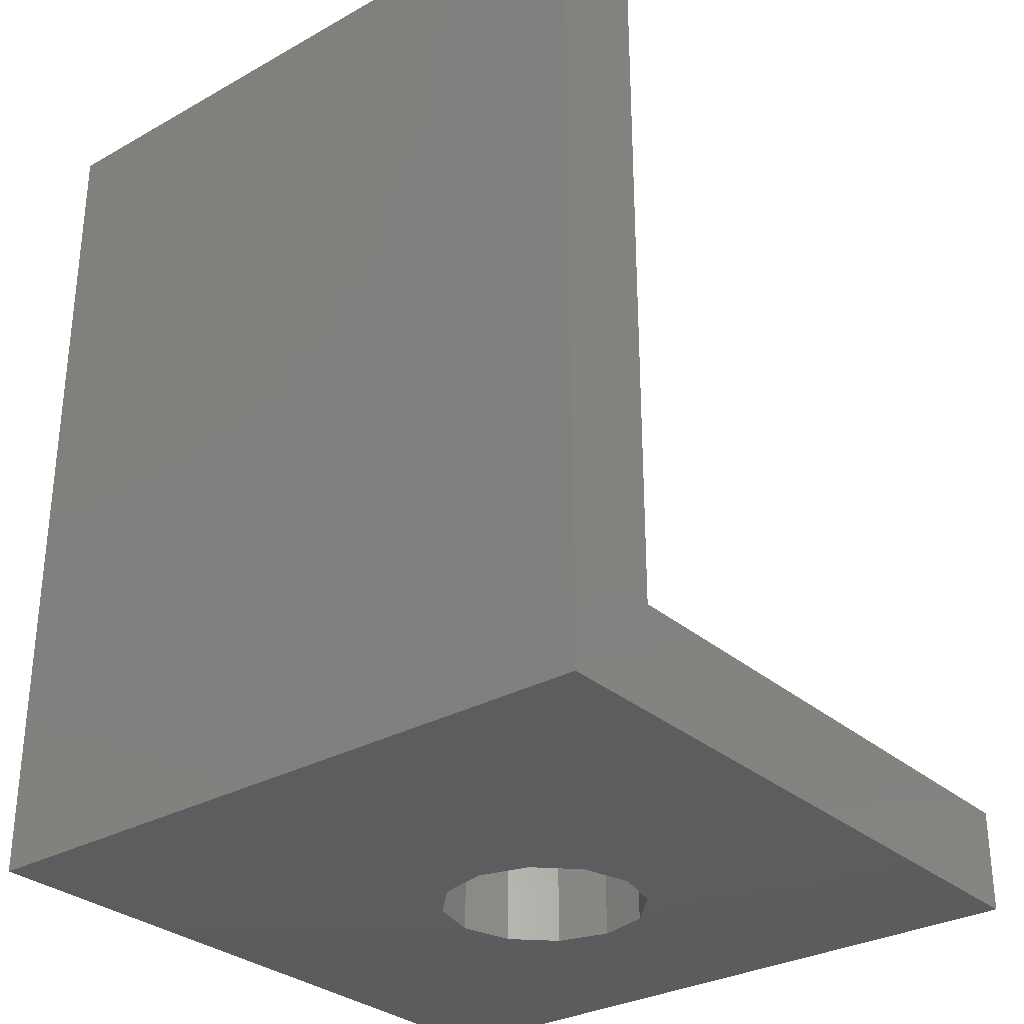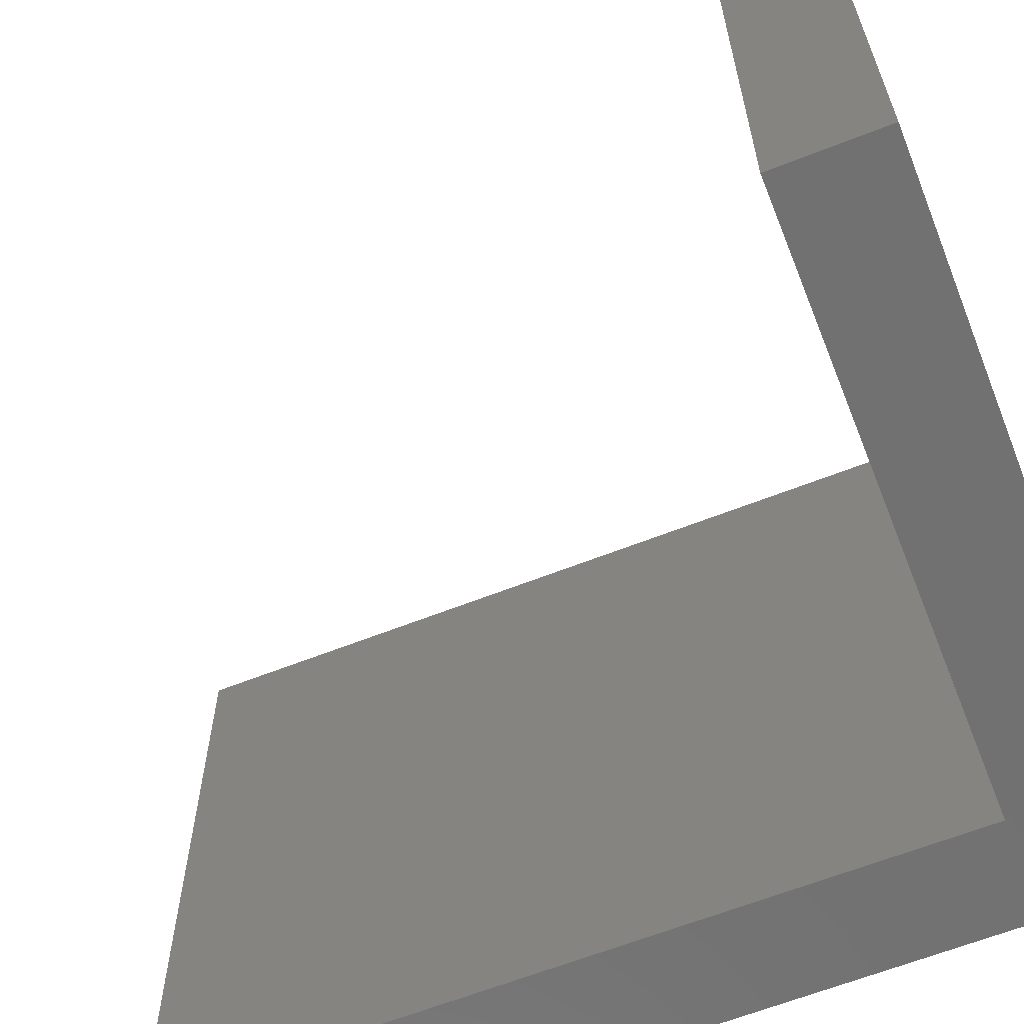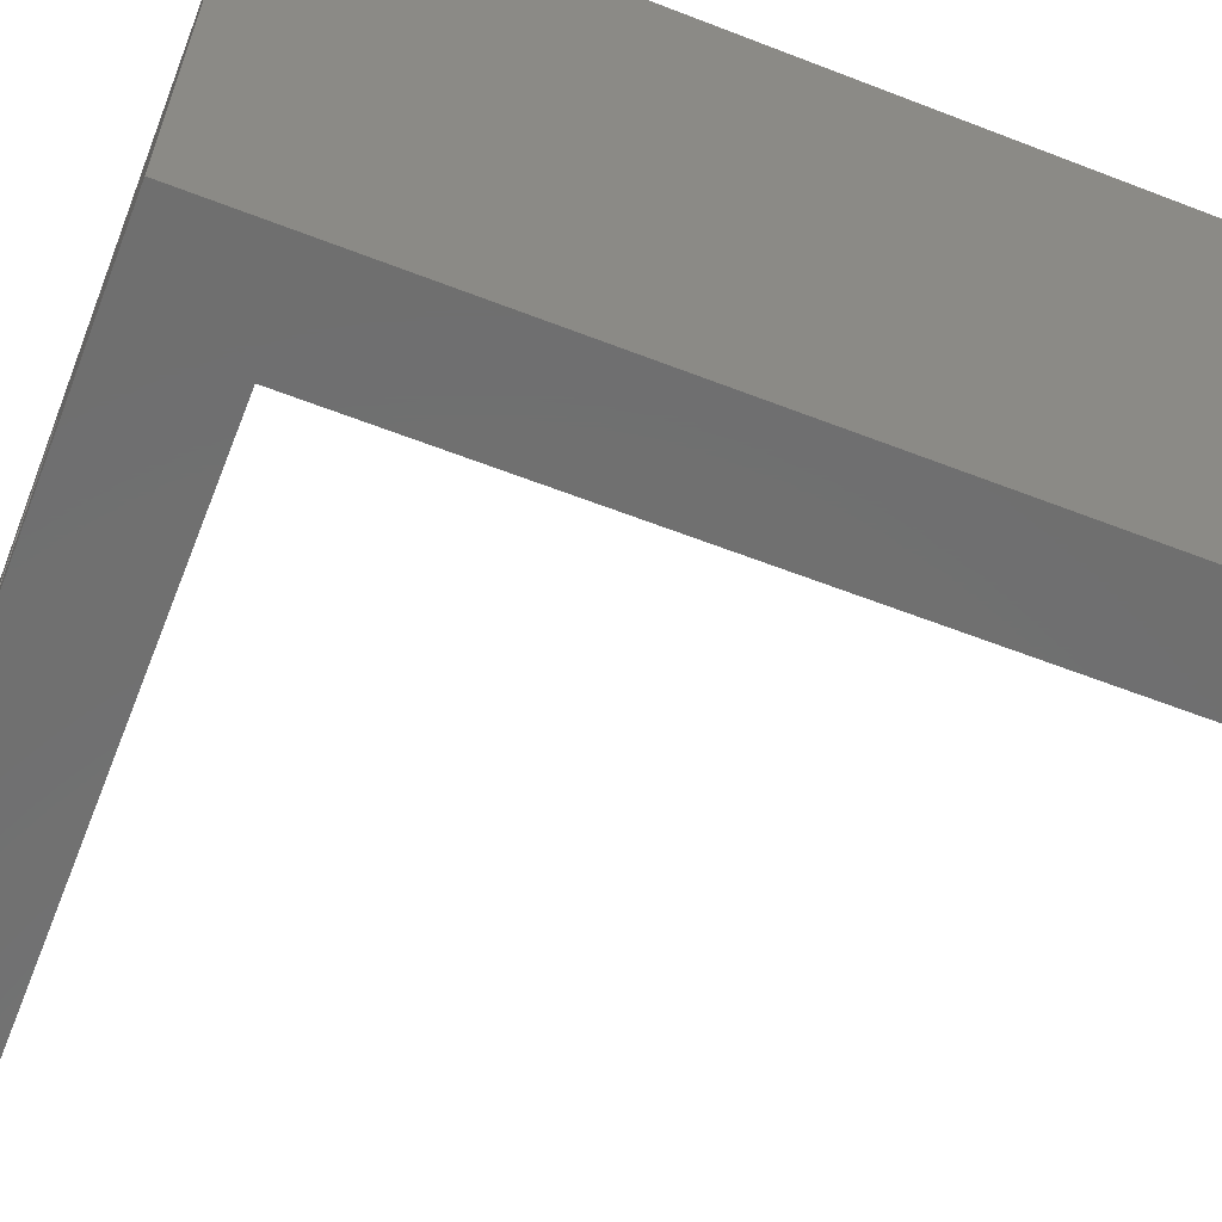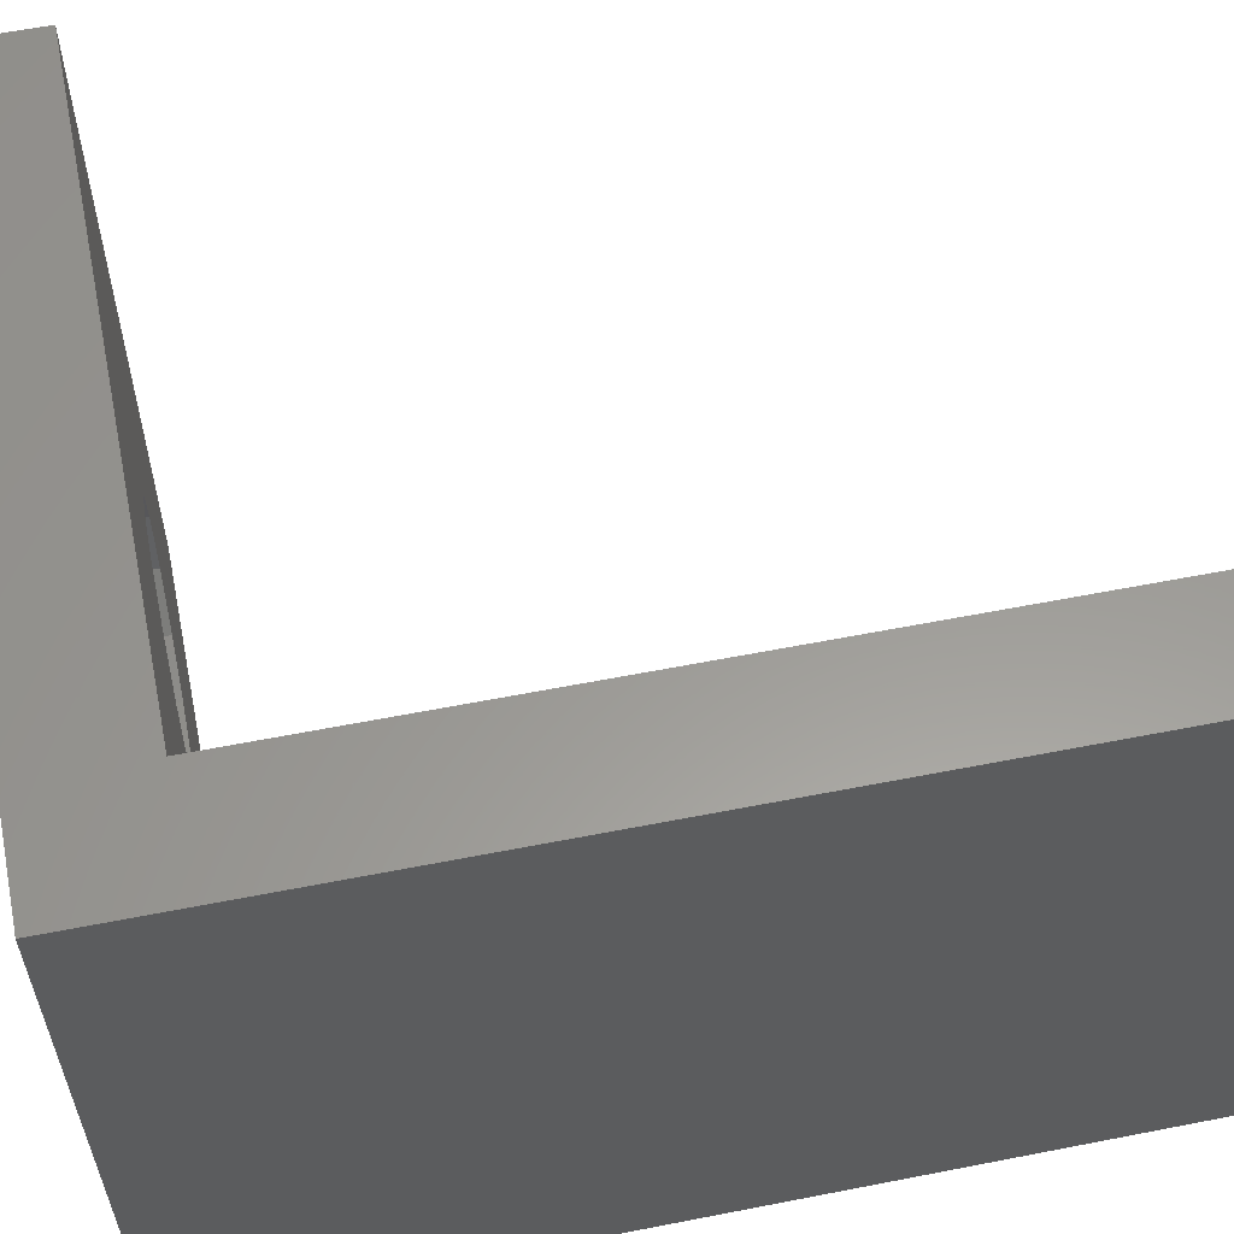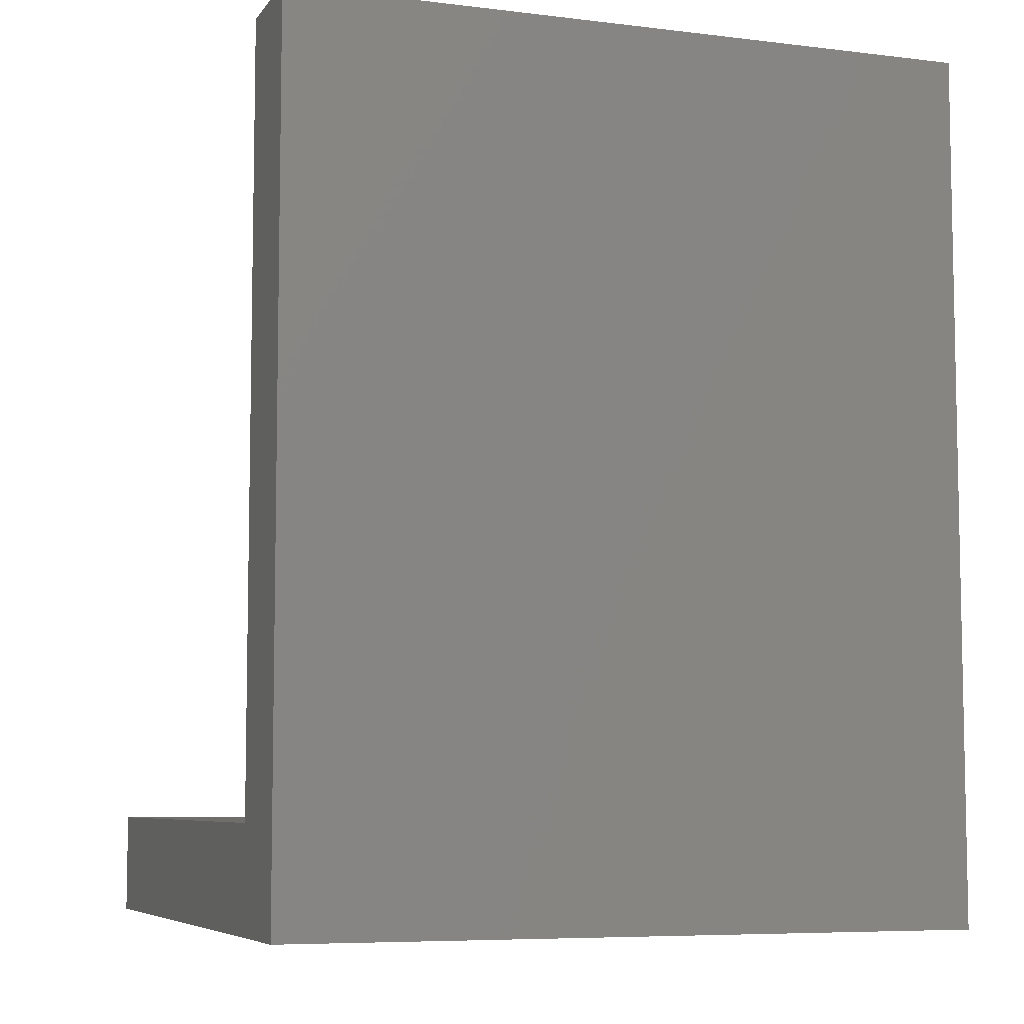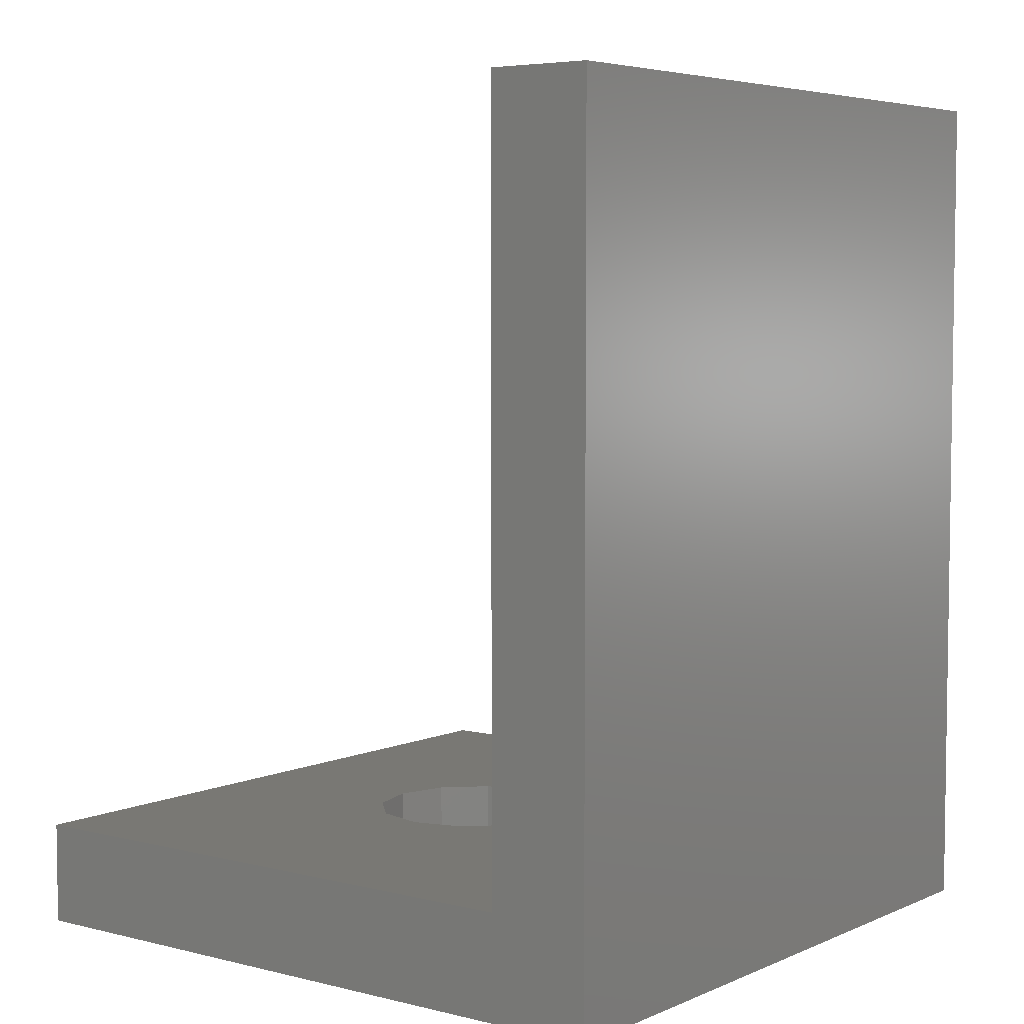
<metadata>
{"format":"stl","ext":"stl","renderer":"f3d","projection":"perspective","resolution":1024,"background":"white","views":[{"elev":-30.3,"azim":-51.0,"up":"+Z"},{"elev":-63.5,"azim":111.7,"up":"+Y"},{"elev":-61.5,"azim":-111.5,"up":"+Y"},{"elev":59.5,"azim":-101.4,"up":"+Y"},{"elev":-6.9,"azim":-109.6,"up":"+Z"},{"elev":5.2,"azim":-142.5,"up":"+Z"}]}
</metadata>
<code>
# stl→obj: 53 verts, 72 faces
v 3 -1.225e-16 3
v 8.902 8.5 3
v 3 20 3
v 8.5 10 3
v 10 12.6 3
v 20 20 3
v 11.5 13 3
v 14.1 11.5 3
v 20 -9.185e-17 3
v 14.5 10 3
v 13 7.402 3
v 11.5 7 3
v 10 7.402 3
v 14.1 8.5 3
v 13 12.6 3
v 8.902 11.5 3
v 2.25e-31 20 1.225e-15
v 8.902 11.5 -4.655e-16
v 0 0 0
v 8.5 10 -4.746e-16
v 10 7.402 -1.136e-15
v 20 1.125e-31 -3.674e-15
v 11.5 7 -1.73e-15
v 14.1 8.5 -1.923e-15
v 20 20 -2.449e-15
v 14.5 10 -1.914e-15
v 13 12.6 -1.252e-15
v 11.5 13 -8.882e-16
v 10 12.6 -5.328e-16
v 14.1 11.5 -1.387e-15
v 13 7.402 -1.856e-15
v 8.902 8.5 -5.574e-16
v 10 12.6 0
v 8.902 11.5 0
v 8.5 10 0
v 8.902 8.5 -8.882e-16
v 10 7.402 -8.882e-16
v 11.5 7 -8.882e-16
v 13 7.402 -1.776e-15
v 14.1 8.5 -1.776e-15
v 14.5 10 -1.776e-15
v 14.1 11.5 -8.882e-16
v 13 12.6 -8.882e-16
v 20 20 -2.665e-15
v 20 -8.882e-16 3
v 20 -6.217e-16 -3.553e-15
v 3 20 25
v 4.592e-15 20 25
v 3 -1.531e-15 25
v 3 -1.837e-16 3
v 4.592e-15 -1.531e-15 25
v 4.592e-15 0 25
v 3 0 25
f 1 2 3
f 2 4 3
f 3 5 6
f 5 7 6
f 6 8 9
f 8 10 9
f 9 11 1
f 11 12 1
f 1 13 2
f 13 1 12
f 11 9 14
f 9 10 14
f 8 6 15
f 6 7 15
f 5 3 16
f 3 4 16
f 17 18 19
f 18 20 19
f 19 21 22
f 21 23 22
f 22 24 25
f 24 26 25
f 25 27 17
f 27 28 17
f 17 28 29
f 27 25 30
f 25 26 30
f 24 22 31
f 22 23 31
f 21 19 32
f 19 20 32
f 18 17 29
f 5 33 28
f 7 5 28
f 16 34 33
f 5 16 33
f 4 35 34
f 16 4 34
f 2 36 35
f 4 2 35
f 13 37 36
f 2 13 36
f 12 38 37
f 13 12 37
f 11 39 38
f 12 11 38
f 14 40 39
f 11 14 39
f 10 41 40
f 14 10 40
f 8 42 41
f 10 8 41
f 15 43 42
f 8 15 42
f 7 28 43
f 15 7 43
f 44 6 45
f 46 44 45
f 6 25 3
f 25 17 3
f 3 17 47
f 17 48 47
f 49 50 3
f 49 3 47
f 19 1 51
f 1 49 51
f 1 19 9
f 19 22 9
f 17 19 51
f 48 17 51
f 47 48 52
f 47 52 53

</code>
